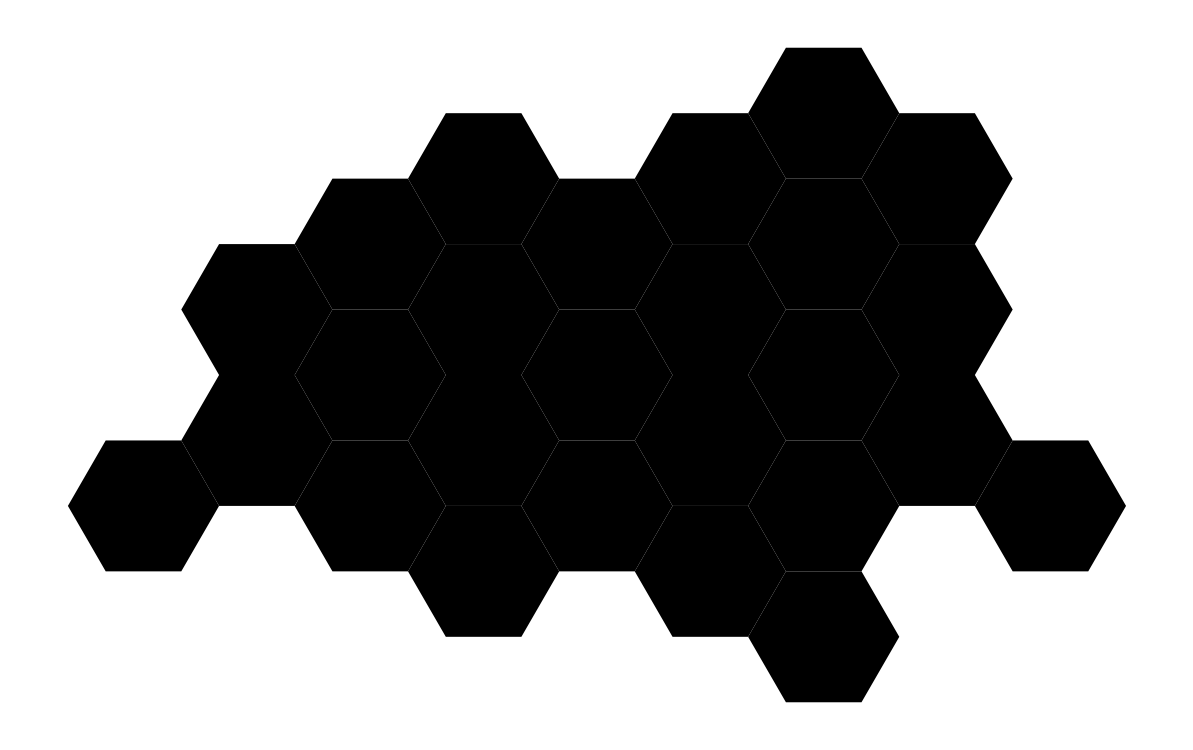
<metadata>
{"format":"dxf","ext":"dxf","renderer":"ezdxf+matplotlib","layout":"modelspace","background":"white","min_lineweight":24,"dpi":150}
</metadata>
<code>
0
SECTION
2
ENTITIES
0
HATCH
8
0
10
0
20
0
30
0
210
0
220
0
230
1
2
SOLID
70
1
71
0
91
1
92
2
72
0
73
1
93
7
10
2.461e+06
20
1.165e+06
10
2.474e+06
20
1.187e+06
10
2.5e+06
20
1.187e+06
10
2.513e+06
20
1.165e+06
10
2.5e+06
20
1.142e+06
10
2.474e+06
20
1.142e+06
10
2.461e+06
20
1.165e+06
97
0
75
0
76
1
98
0
0
HATCH
8
0
10
0
20
0
30
0
210
0
220
0
230
1
2
SOLID
70
1
71
0
91
1
92
2
72
0
73
1
93
7
10
2.5e+06
20
1.232e+06
10
2.513e+06
20
1.255e+06
10
2.539e+06
20
1.255e+06
10
2.552e+06
20
1.232e+06
10
2.539e+06
20
1.21e+06
10
2.513e+06
20
1.21e+06
10
2.5e+06
20
1.232e+06
97
0
75
0
76
1
98
0
0
HATCH
8
0
10
0
20
0
30
0
210
0
220
0
230
1
2
SOLID
70
1
71
0
91
1
92
2
72
0
73
1
93
7
10
2.5e+06
20
1.187e+06
10
2.513e+06
20
1.21e+06
10
2.539e+06
20
1.21e+06
10
2.552e+06
20
1.187e+06
10
2.539e+06
20
1.165e+06
10
2.513e+06
20
1.165e+06
10
2.5e+06
20
1.187e+06
97
0
75
0
76
1
98
0
0
HATCH
8
0
10
0
20
0
30
0
210
0
220
0
230
1
2
SOLID
70
1
71
0
91
1
92
2
72
0
73
1
93
7
10
2.539e+06
20
1.255e+06
10
2.552e+06
20
1.277e+06
10
2.578e+06
20
1.277e+06
10
2.591e+06
20
1.255e+06
10
2.578e+06
20
1.232e+06
10
2.552e+06
20
1.232e+06
10
2.539e+06
20
1.255e+06
97
0
75
0
76
1
98
0
0
HATCH
8
0
10
0
20
0
30
0
210
0
220
0
230
1
2
SOLID
70
1
71
0
91
1
92
2
72
0
73
1
93
7
10
2.539e+06
20
1.21e+06
10
2.552e+06
20
1.232e+06
10
2.578e+06
20
1.232e+06
10
2.591e+06
20
1.21e+06
10
2.578e+06
20
1.187e+06
10
2.552e+06
20
1.187e+06
10
2.539e+06
20
1.21e+06
97
0
75
0
76
1
98
0
0
HATCH
8
0
10
0
20
0
30
0
210
0
220
0
230
1
2
SOLID
70
1
71
0
91
1
92
2
72
0
73
1
93
7
10
2.539e+06
20
1.165e+06
10
2.552e+06
20
1.187e+06
10
2.578e+06
20
1.187e+06
10
2.591e+06
20
1.165e+06
10
2.578e+06
20
1.142e+06
10
2.552e+06
20
1.142e+06
10
2.539e+06
20
1.165e+06
97
0
75
0
76
1
98
0
0
HATCH
8
0
10
0
20
0
30
0
210
0
220
0
230
1
2
SOLID
70
1
71
0
91
1
92
2
72
0
73
1
93
7
10
2.578e+06
20
1.277e+06
10
2.591e+06
20
1.3e+06
10
2.617e+06
20
1.3e+06
10
2.63e+06
20
1.277e+06
10
2.617e+06
20
1.255e+06
10
2.591e+06
20
1.255e+06
10
2.578e+06
20
1.277e+06
97
0
75
0
76
1
98
0
0
HATCH
8
0
10
0
20
0
30
0
210
0
220
0
230
1
2
SOLID
70
1
71
0
91
1
92
2
72
0
73
1
93
7
10
2.578e+06
20
1.232e+06
10
2.591e+06
20
1.255e+06
10
2.617e+06
20
1.255e+06
10
2.63e+06
20
1.232e+06
10
2.617e+06
20
1.21e+06
10
2.591e+06
20
1.21e+06
10
2.578e+06
20
1.232e+06
97
0
75
0
76
1
98
0
0
HATCH
8
0
10
0
20
0
30
0
210
0
220
0
230
1
2
SOLID
70
1
71
0
91
1
92
2
72
0
73
1
93
7
10
2.578e+06
20
1.187e+06
10
2.591e+06
20
1.21e+06
10
2.617e+06
20
1.21e+06
10
2.63e+06
20
1.187e+06
10
2.617e+06
20
1.165e+06
10
2.591e+06
20
1.165e+06
10
2.578e+06
20
1.187e+06
97
0
75
0
76
1
98
0
0
HATCH
8
0
10
0
20
0
30
0
210
0
220
0
230
1
2
SOLID
70
1
71
0
91
1
92
2
72
0
73
1
93
7
10
2.578e+06
20
1.142e+06
10
2.591e+06
20
1.165e+06
10
2.617e+06
20
1.165e+06
10
2.63e+06
20
1.142e+06
10
2.617e+06
20
1.12e+06
10
2.591e+06
20
1.12e+06
10
2.578e+06
20
1.142e+06
97
0
75
0
76
1
98
0
0
HATCH
8
0
10
0
20
0
30
0
210
0
220
0
230
1
2
SOLID
70
1
71
0
91
1
92
2
72
0
73
1
93
7
10
2.617e+06
20
1.255e+06
10
2.63e+06
20
1.277e+06
10
2.656e+06
20
1.277e+06
10
2.669e+06
20
1.255e+06
10
2.656e+06
20
1.232e+06
10
2.63e+06
20
1.232e+06
10
2.617e+06
20
1.255e+06
97
0
75
0
76
1
98
0
0
HATCH
8
0
10
0
20
0
30
0
210
0
220
0
230
1
2
SOLID
70
1
71
0
91
1
92
2
72
0
73
1
93
7
10
2.617e+06
20
1.21e+06
10
2.63e+06
20
1.232e+06
10
2.656e+06
20
1.232e+06
10
2.669e+06
20
1.21e+06
10
2.656e+06
20
1.187e+06
10
2.63e+06
20
1.187e+06
10
2.617e+06
20
1.21e+06
97
0
75
0
76
1
98
0
0
HATCH
8
0
10
0
20
0
30
0
210
0
220
0
230
1
2
SOLID
70
1
71
0
91
1
92
2
72
0
73
1
93
7
10
2.617e+06
20
1.165e+06
10
2.63e+06
20
1.187e+06
10
2.656e+06
20
1.187e+06
10
2.669e+06
20
1.165e+06
10
2.656e+06
20
1.142e+06
10
2.63e+06
20
1.142e+06
10
2.617e+06
20
1.165e+06
97
0
75
0
76
1
98
0
0
HATCH
8
0
10
0
20
0
30
0
210
0
220
0
230
1
2
SOLID
70
1
71
0
91
1
92
2
72
0
73
1
93
7
10
2.656e+06
20
1.277e+06
10
2.669e+06
20
1.3e+06
10
2.695e+06
20
1.3e+06
10
2.708e+06
20
1.277e+06
10
2.695e+06
20
1.255e+06
10
2.669e+06
20
1.255e+06
10
2.656e+06
20
1.277e+06
97
0
75
0
76
1
98
0
0
HATCH
8
0
10
0
20
0
30
0
210
0
220
0
230
1
2
SOLID
70
1
71
0
91
1
92
2
72
0
73
1
93
7
10
2.656e+06
20
1.232e+06
10
2.669e+06
20
1.255e+06
10
2.695e+06
20
1.255e+06
10
2.708e+06
20
1.232e+06
10
2.695e+06
20
1.21e+06
10
2.669e+06
20
1.21e+06
10
2.656e+06
20
1.232e+06
97
0
75
0
76
1
98
0
0
HATCH
8
0
10
0
20
0
30
0
210
0
220
0
230
1
2
SOLID
70
1
71
0
91
1
92
2
72
0
73
1
93
7
10
2.656e+06
20
1.187e+06
10
2.669e+06
20
1.21e+06
10
2.695e+06
20
1.21e+06
10
2.708e+06
20
1.187e+06
10
2.695e+06
20
1.165e+06
10
2.669e+06
20
1.165e+06
10
2.656e+06
20
1.187e+06
97
0
75
0
76
1
98
0
0
HATCH
8
0
10
0
20
0
30
0
210
0
220
0
230
1
2
SOLID
70
1
71
0
91
1
92
2
72
0
73
1
93
7
10
2.656e+06
20
1.142e+06
10
2.669e+06
20
1.165e+06
10
2.695e+06
20
1.165e+06
10
2.708e+06
20
1.142e+06
10
2.695e+06
20
1.12e+06
10
2.669e+06
20
1.12e+06
10
2.656e+06
20
1.142e+06
97
0
75
0
76
1
98
0
0
HATCH
8
0
10
0
20
0
30
0
210
0
220
0
230
1
2
SOLID
70
1
71
0
91
1
92
2
72
0
73
1
93
7
10
2.695e+06
20
1.3e+06
10
2.708e+06
20
1.322e+06
10
2.734e+06
20
1.322e+06
10
2.747e+06
20
1.3e+06
10
2.734e+06
20
1.277e+06
10
2.708e+06
20
1.277e+06
10
2.695e+06
20
1.3e+06
97
0
75
0
76
1
98
0
0
HATCH
8
0
10
0
20
0
30
0
210
0
220
0
230
1
2
SOLID
70
1
71
0
91
1
92
2
72
0
73
1
93
7
10
2.695e+06
20
1.255e+06
10
2.708e+06
20
1.277e+06
10
2.734e+06
20
1.277e+06
10
2.747e+06
20
1.255e+06
10
2.734e+06
20
1.232e+06
10
2.708e+06
20
1.232e+06
10
2.695e+06
20
1.255e+06
97
0
75
0
76
1
98
0
0
HATCH
8
0
10
0
20
0
30
0
210
0
220
0
230
1
2
SOLID
70
1
71
0
91
1
92
2
72
0
73
1
93
7
10
2.695e+06
20
1.21e+06
10
2.708e+06
20
1.232e+06
10
2.734e+06
20
1.232e+06
10
2.747e+06
20
1.21e+06
10
2.734e+06
20
1.187e+06
10
2.708e+06
20
1.187e+06
10
2.695e+06
20
1.21e+06
97
0
75
0
76
1
98
0
0
HATCH
8
0
10
0
20
0
30
0
210
0
220
0
230
1
2
SOLID
70
1
71
0
91
1
92
2
72
0
73
1
93
7
10
2.695e+06
20
1.165e+06
10
2.708e+06
20
1.187e+06
10
2.734e+06
20
1.187e+06
10
2.747e+06
20
1.165e+06
10
2.734e+06
20
1.142e+06
10
2.708e+06
20
1.142e+06
10
2.695e+06
20
1.165e+06
97
0
75
0
76
1
98
0
0
HATCH
8
0
10
0
20
0
30
0
210
0
220
0
230
1
2
SOLID
70
1
71
0
91
1
92
2
72
0
73
1
93
7
10
2.695e+06
20
1.12e+06
10
2.708e+06
20
1.142e+06
10
2.734e+06
20
1.142e+06
10
2.747e+06
20
1.12e+06
10
2.734e+06
20
1.097e+06
10
2.708e+06
20
1.097e+06
10
2.695e+06
20
1.12e+06
97
0
75
0
76
1
98
0
0
HATCH
8
0
10
0
20
0
30
0
210
0
220
0
230
1
2
SOLID
70
1
71
0
91
1
92
2
72
0
73
1
93
7
10
2.734e+06
20
1.277e+06
10
2.747e+06
20
1.3e+06
10
2.773e+06
20
1.3e+06
10
2.786e+06
20
1.277e+06
10
2.773e+06
20
1.255e+06
10
2.747e+06
20
1.255e+06
10
2.734e+06
20
1.277e+06
97
0
75
0
76
1
98
0
0
HATCH
8
0
10
0
20
0
30
0
210
0
220
0
230
1
2
SOLID
70
1
71
0
91
1
92
2
72
0
73
1
93
7
10
2.734e+06
20
1.232e+06
10
2.747e+06
20
1.255e+06
10
2.773e+06
20
1.255e+06
10
2.786e+06
20
1.232e+06
10
2.773e+06
20
1.21e+06
10
2.747e+06
20
1.21e+06
10
2.734e+06
20
1.232e+06
97
0
75
0
76
1
98
0
0
HATCH
8
0
10
0
20
0
30
0
210
0
220
0
230
1
2
SOLID
70
1
71
0
91
1
92
2
72
0
73
1
93
7
10
2.734e+06
20
1.187e+06
10
2.747e+06
20
1.21e+06
10
2.773e+06
20
1.21e+06
10
2.786e+06
20
1.187e+06
10
2.773e+06
20
1.165e+06
10
2.747e+06
20
1.165e+06
10
2.734e+06
20
1.187e+06
97
0
75
0
76
1
98
0
0
HATCH
8
0
10
0
20
0
30
0
210
0
220
0
230
1
2
SOLID
70
1
71
0
91
1
92
2
72
0
73
1
93
7
10
2.773e+06
20
1.165e+06
10
2.786e+06
20
1.187e+06
10
2.812e+06
20
1.187e+06
10
2.825e+06
20
1.165e+06
10
2.812e+06
20
1.142e+06
10
2.786e+06
20
1.142e+06
10
2.773e+06
20
1.165e+06
97
0
75
0
76
1
98
0
0
ENDSEC
0
EOF

</code>
